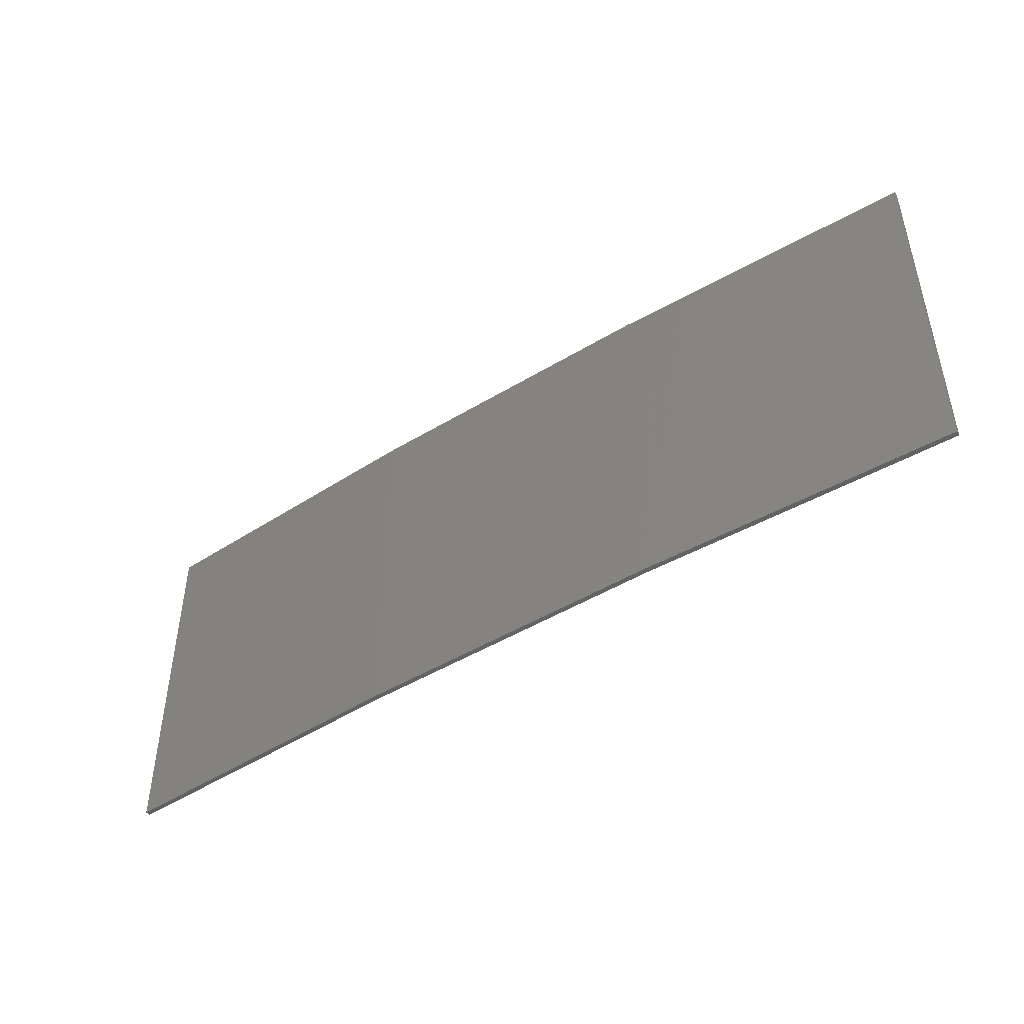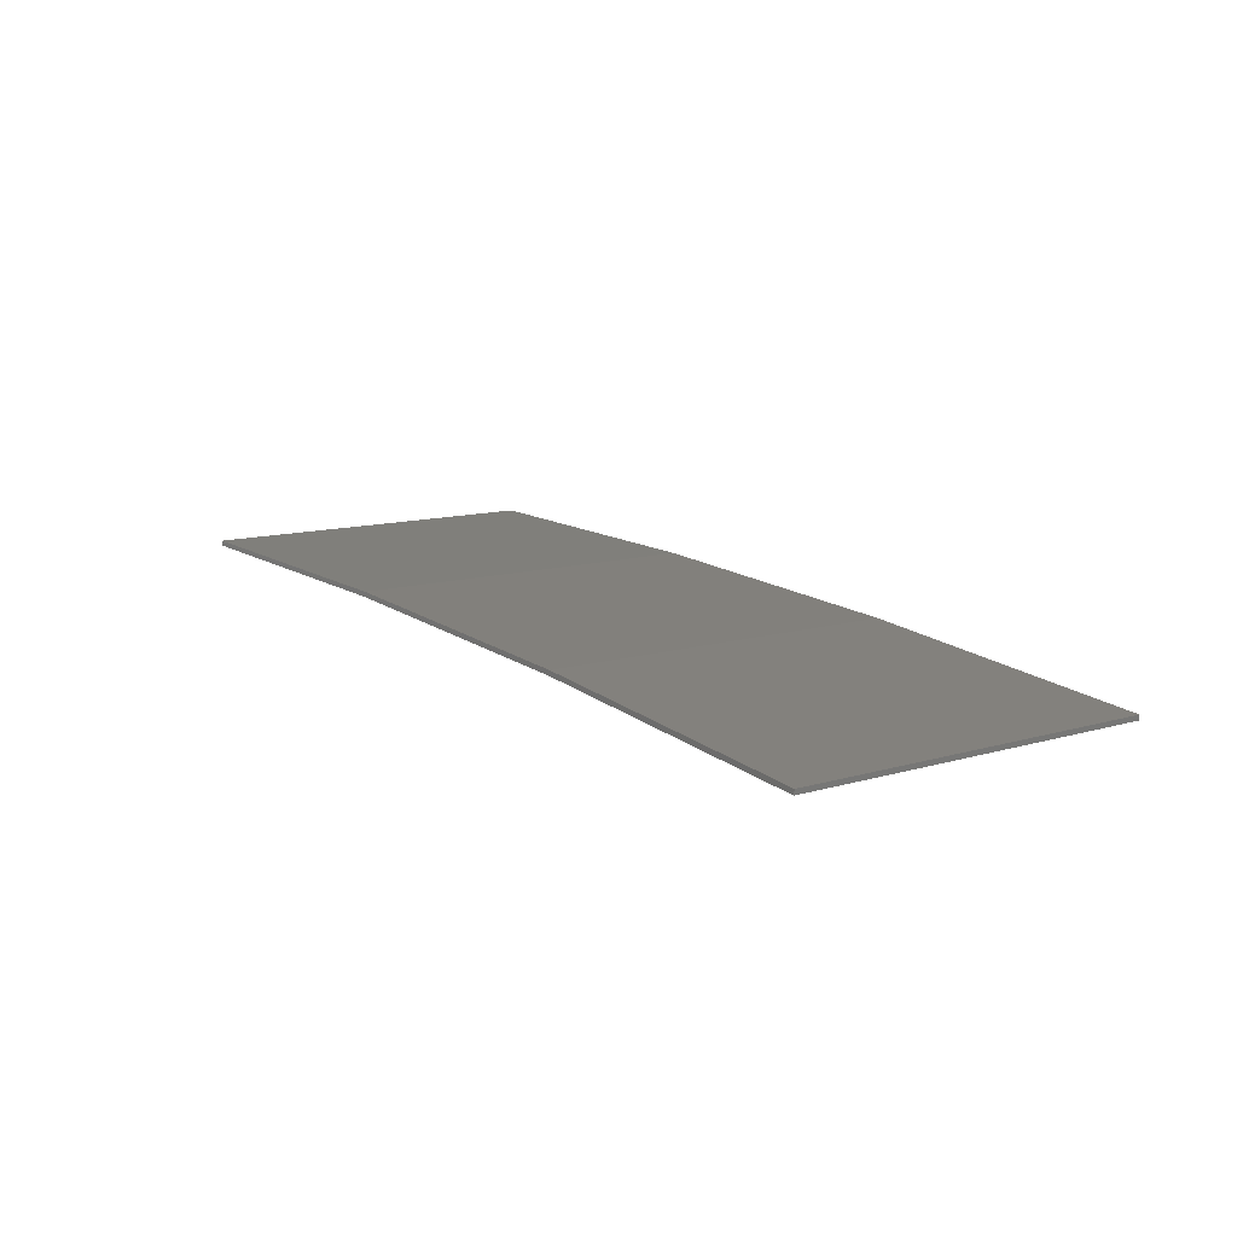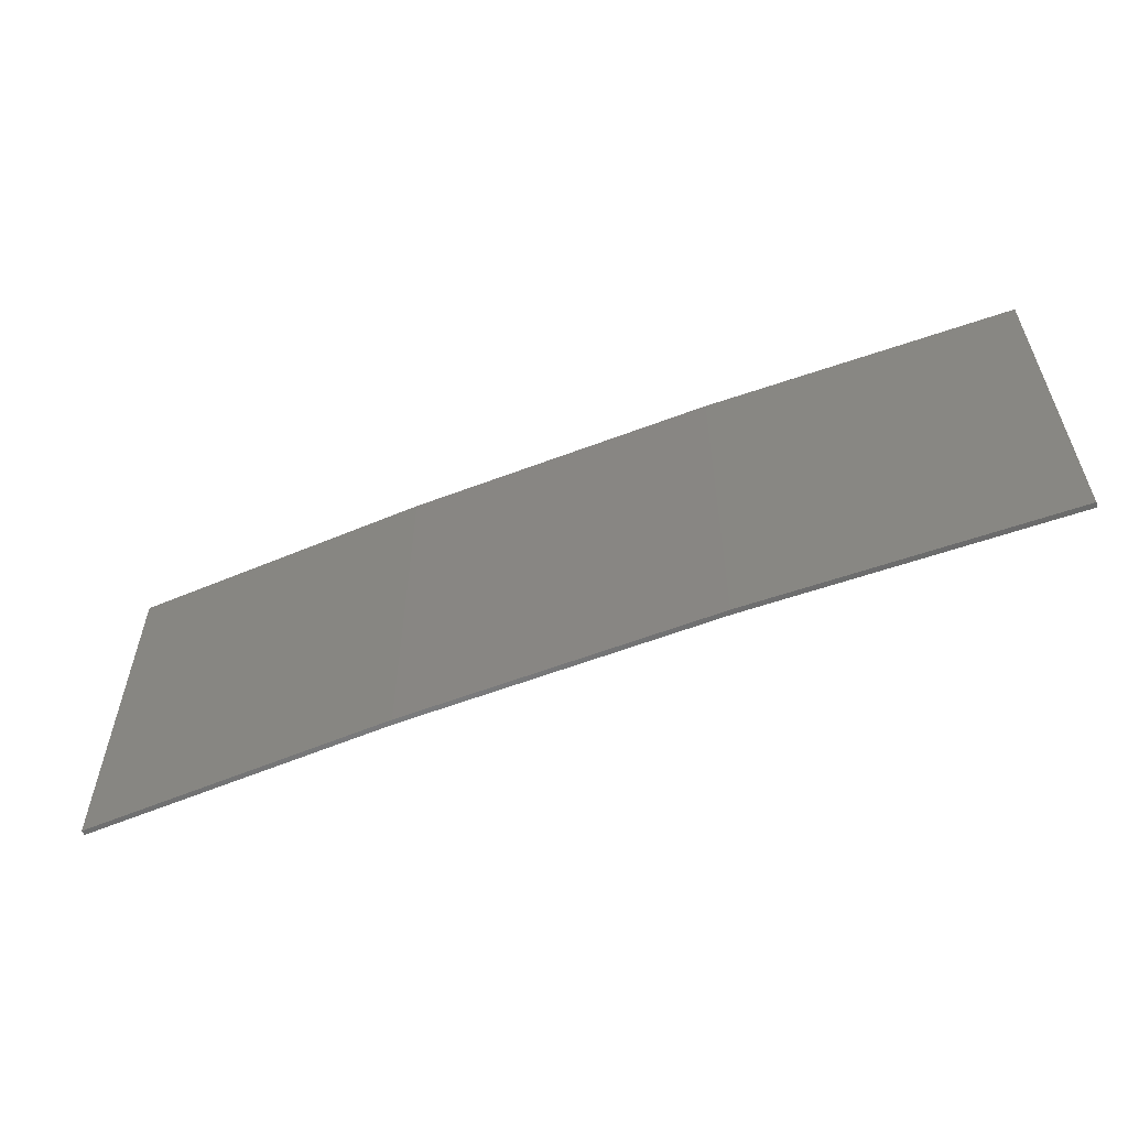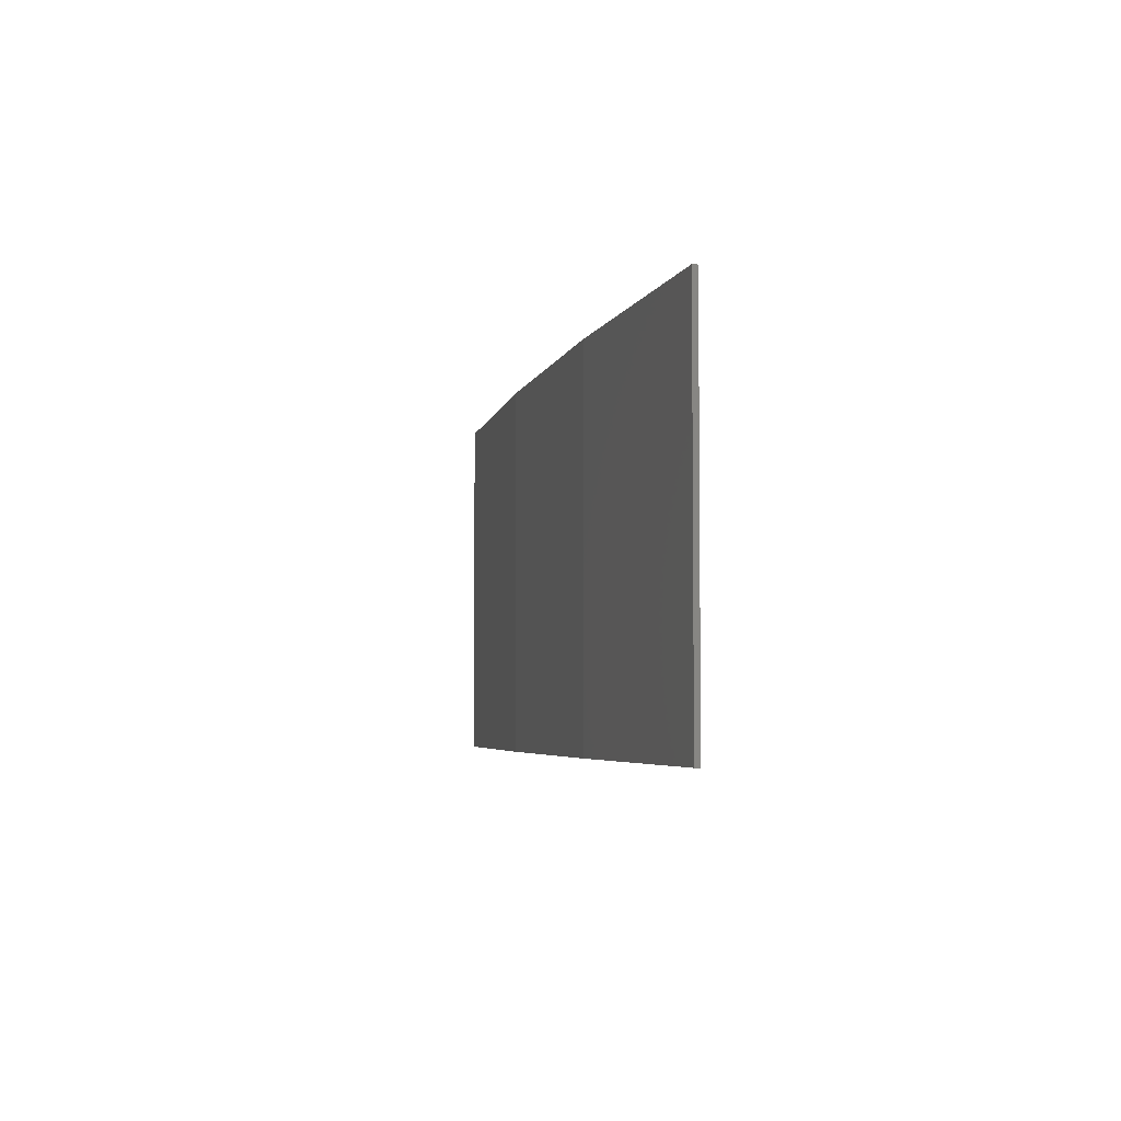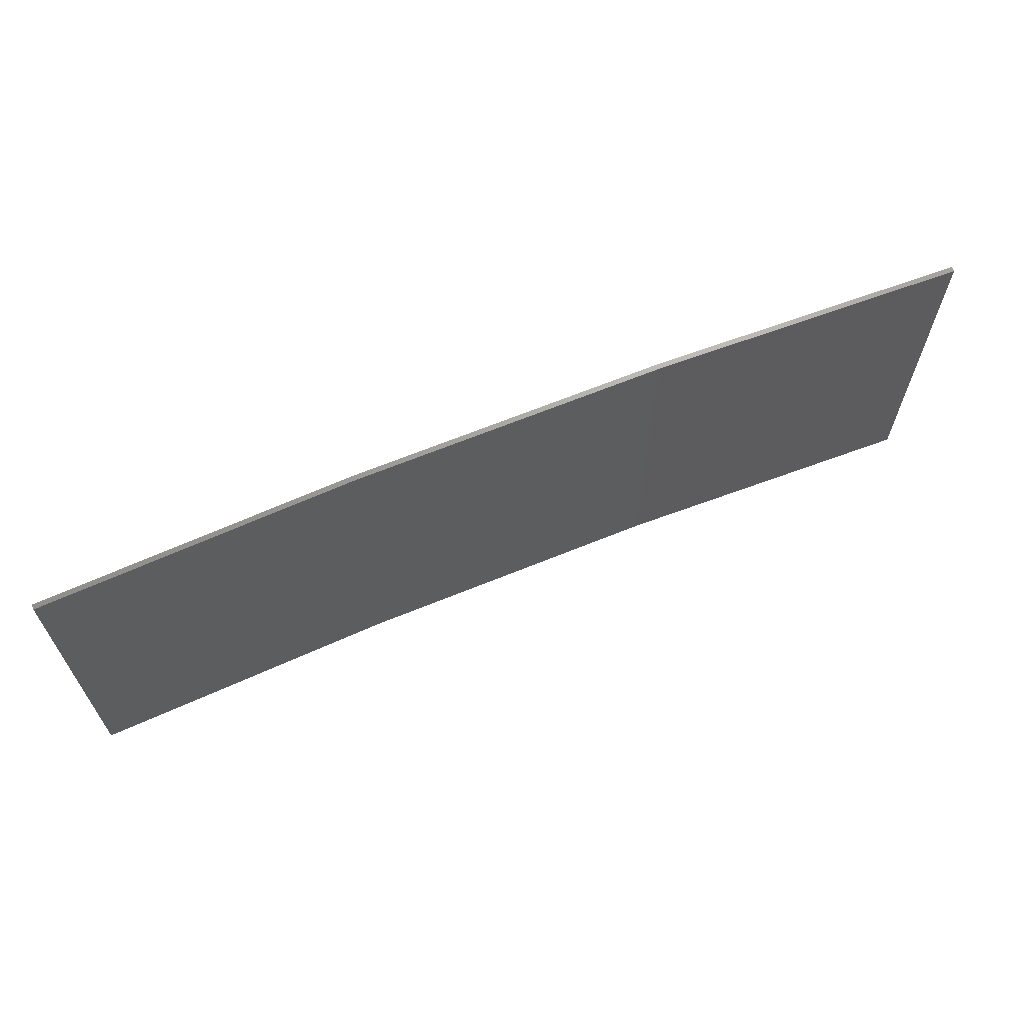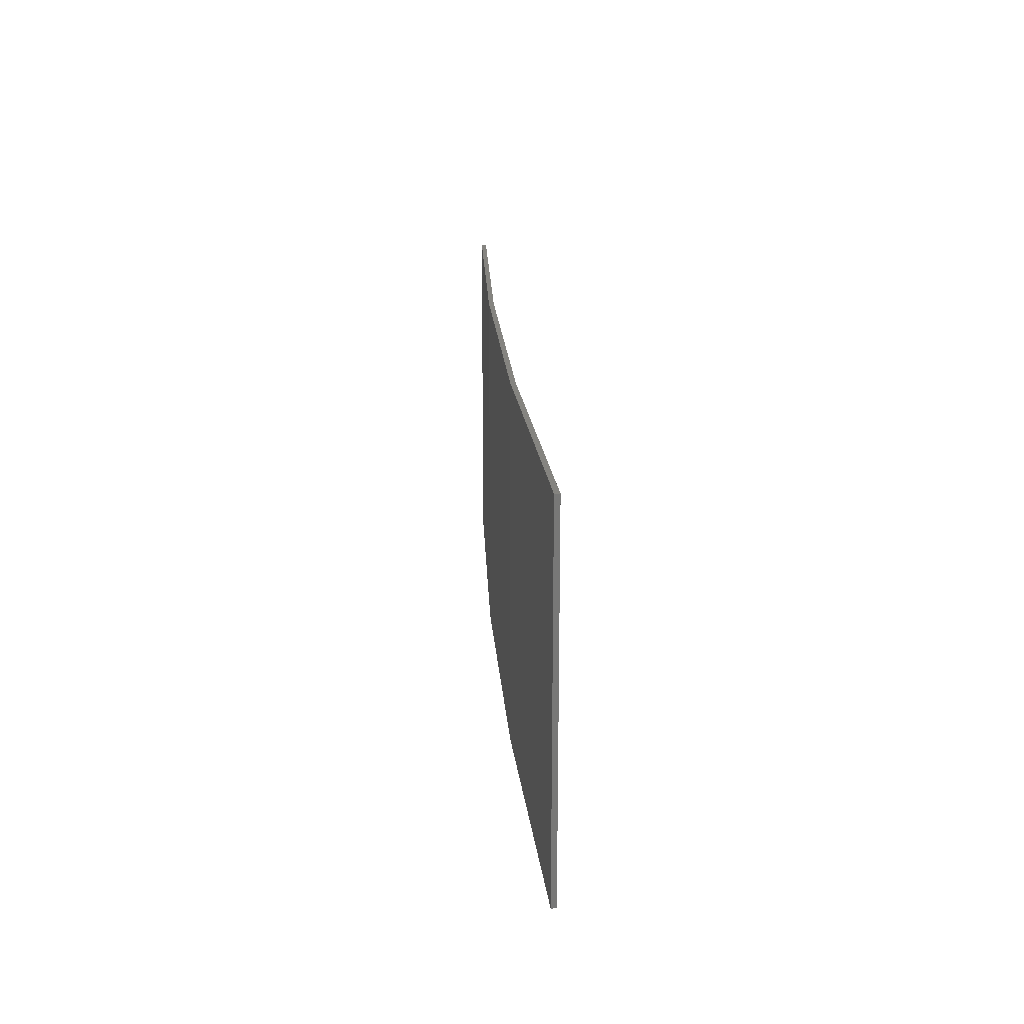
<metadata>
{"format":"stl","ext":"stl","renderer":"f3d","projection":"perspective","resolution":1024,"background":"white","views":[{"elev":-46.4,"azim":-142.2,"up":"+Z"},{"elev":11.7,"azim":-125.6,"up":"+Y"},{"elev":-57.6,"azim":-155.3,"up":"+Z"},{"elev":-4.2,"azim":-99.0,"up":"+Z"},{"elev":65.2,"azim":-19.4,"up":"+Z"},{"elev":19.7,"azim":-91.2,"up":"+Z"}]}
</metadata>
<code>
# stl→obj: 16 verts, 28 faces
v -3.643 4.292 262.5
v -0.5779 4.351 262.5
v -0.5779 4.351 258.9
v -3.643 4.292 258.9
v -6.704 4.13 262.5
v -6.704 4.13 258.9
v -9.758 3.863 262.5
v -9.758 3.863 258.9
v -9.753 3.814 262.5
v -9.753 3.814 258.9
v -0.5778 4.301 258.9
v -0.5778 4.301 262.5
v -3.641 4.242 258.9
v -3.641 4.242 262.5
v -6.701 4.08 262.5
v -6.701 4.08 258.9
f 1 2 3
f 1 3 4
f 5 4 6
f 5 1 4
f 7 6 8
f 7 5 6
f 7 8 9
f 8 10 9
f 11 12 13
f 12 14 13
f 13 15 16
f 14 15 13
f 16 9 10
f 15 9 16
f 12 3 2
f 11 3 12
f 16 10 8
f 6 16 8
f 13 16 6
f 4 13 6
f 3 11 13
f 3 13 4
f 9 15 7
f 15 5 7
f 15 14 5
f 14 1 5
f 12 2 14
f 14 2 1

</code>
